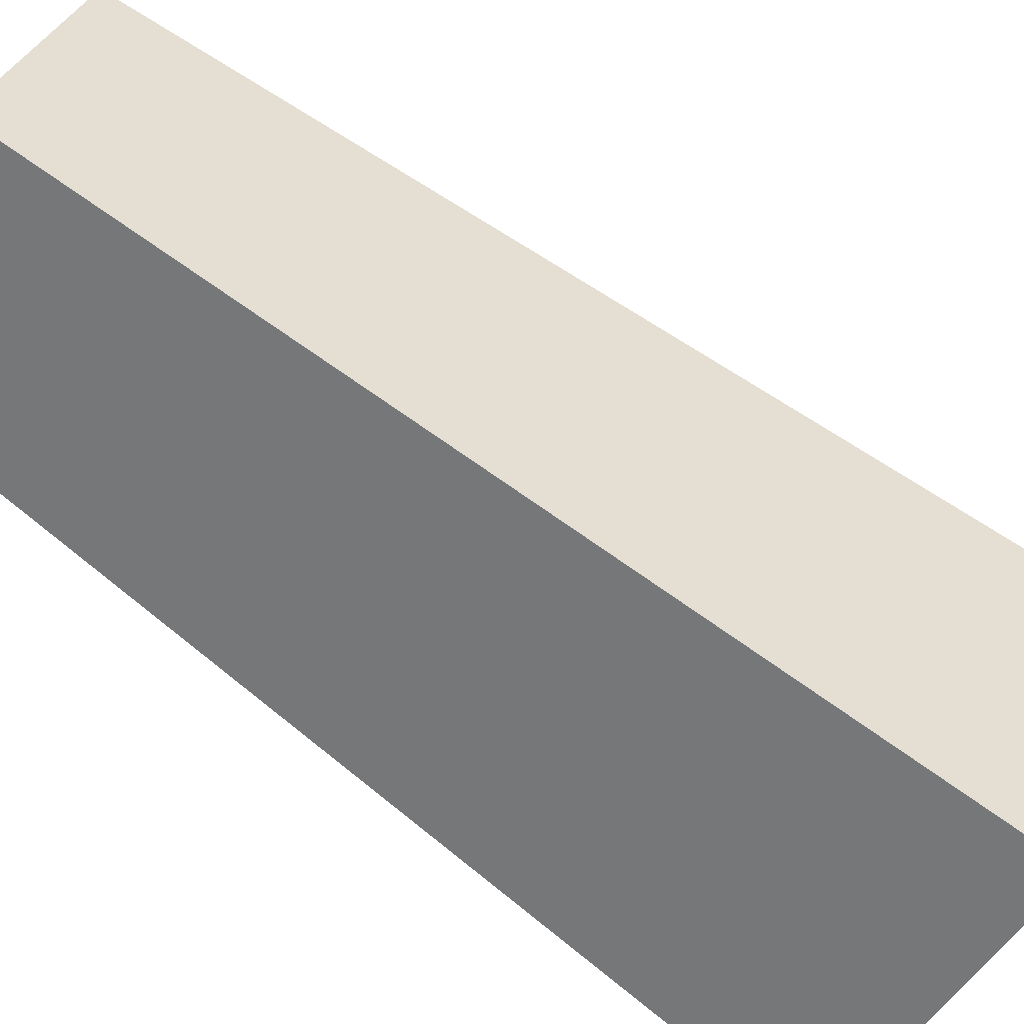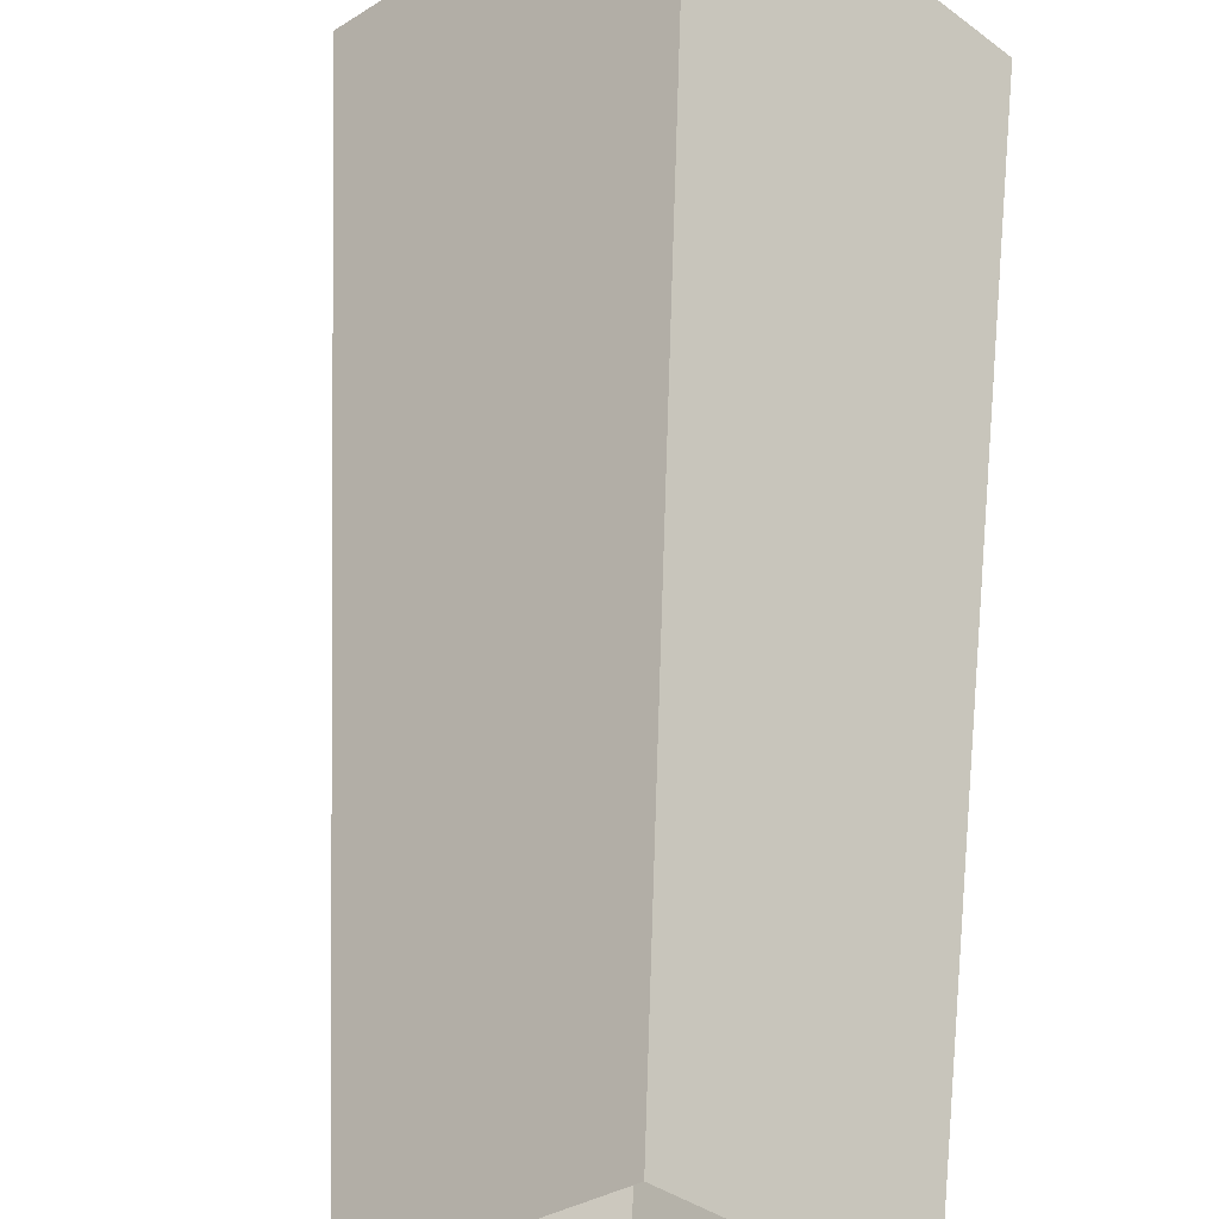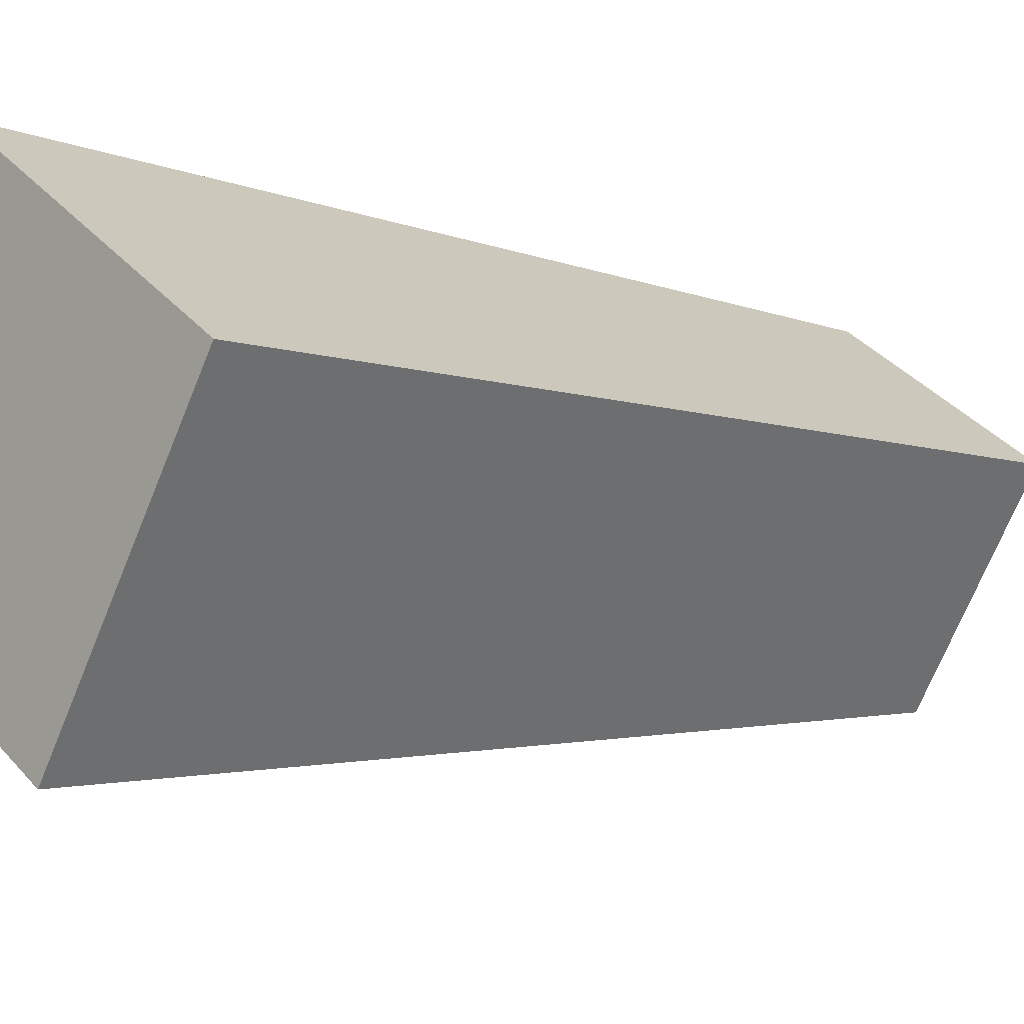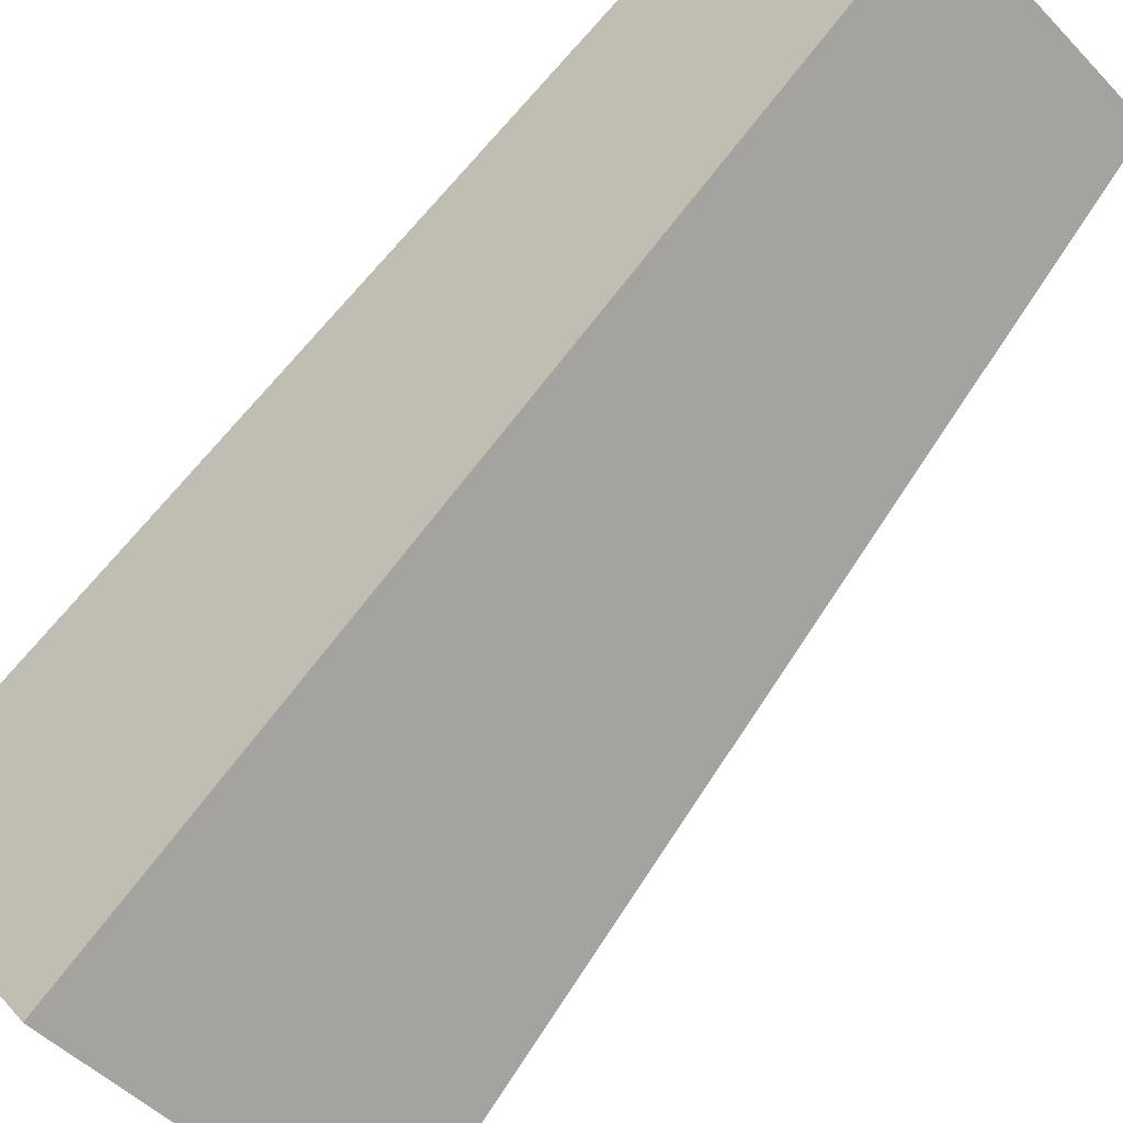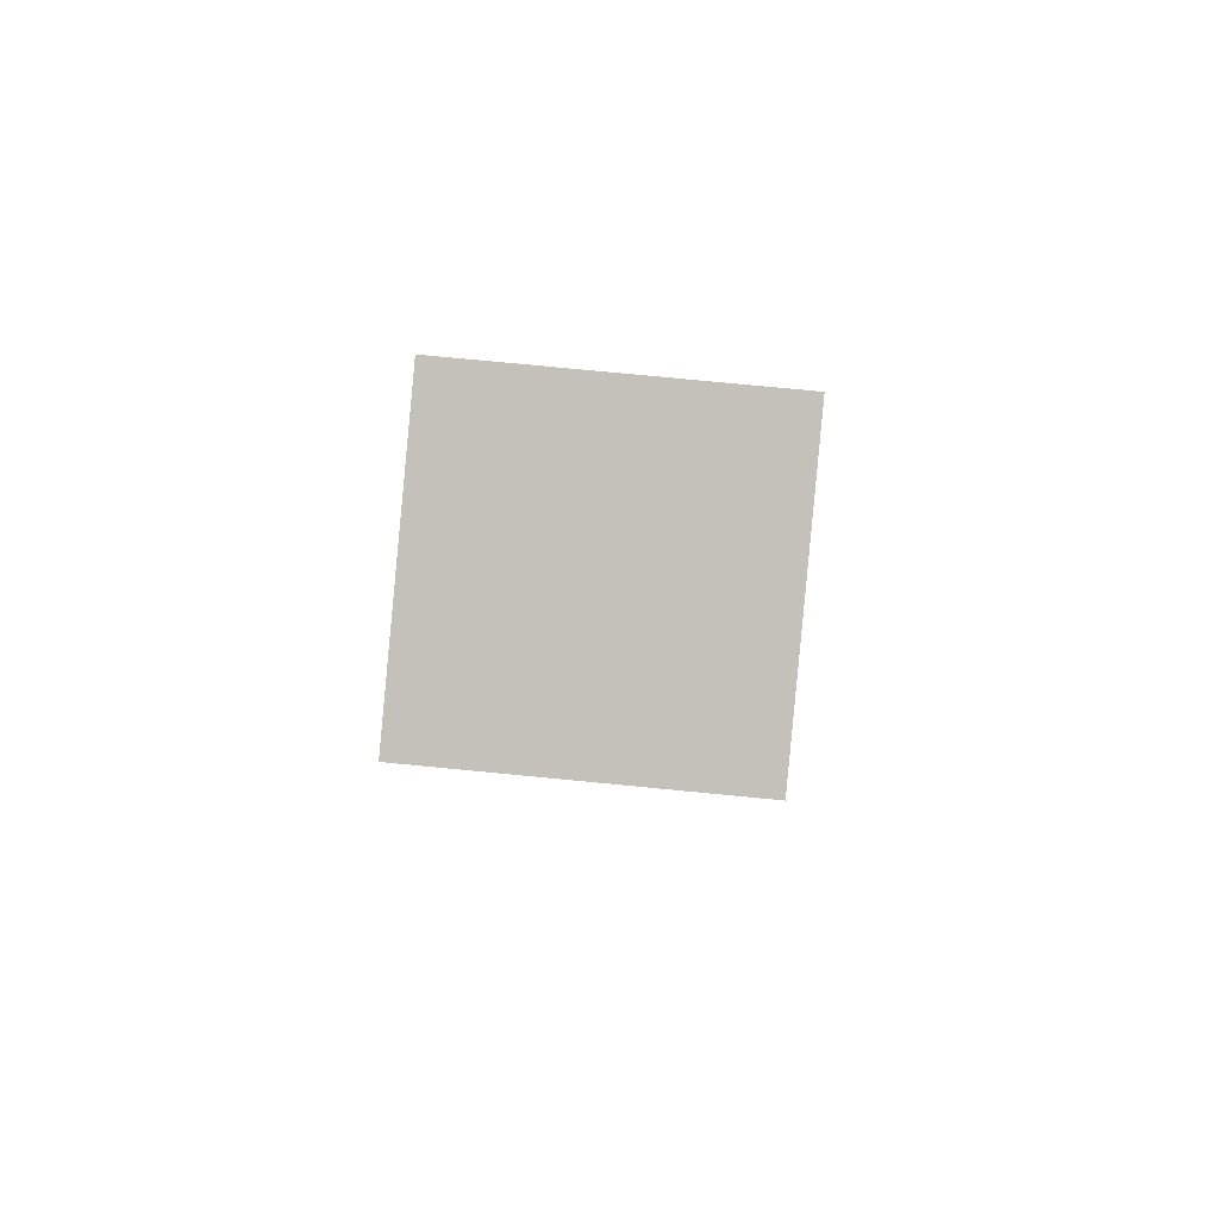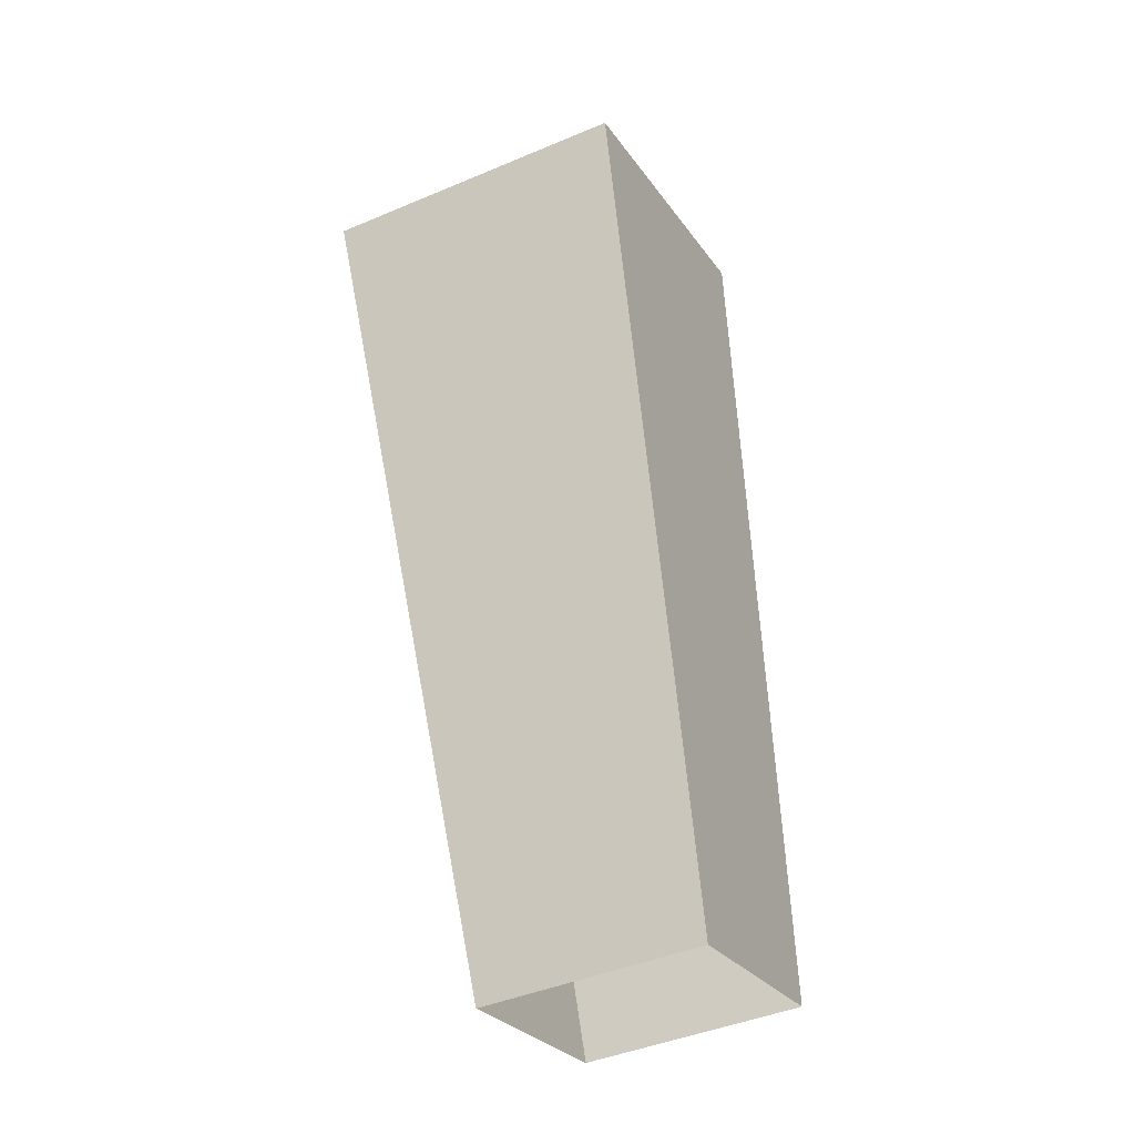
<metadata>
{"format":"obj","ext":"obj","renderer":"f3d","projection":"perspective","resolution":1024,"background":"white","views":[{"elev":76.2,"azim":134.2,"up":"+Z"},{"elev":68.6,"azim":12.6,"up":"+Z"},{"elev":-19.9,"azim":-122.1,"up":"+Z"},{"elev":71.1,"azim":-130.7,"up":"+Z"},{"elev":77.0,"azim":-129.5,"up":"+Y"},{"elev":-42.5,"azim":-108.0,"up":"+Y"}]}
</metadata>
<code>
g post06
v -7722 -762.8 -1.439e+04
v -7712 -758.7 -1.438e+04
v -7701 -758.7 -1.439e+04
v -7711 -762.8 -1.44e+04
v -7711 -762.8 -1.44e+04
v -7701 -758.7 -1.439e+04
v -7696 -801.3 -1.438e+04
v -7703 -804.3 -1.439e+04
v -7722 -762.8 -1.439e+04
v -7711 -762.8 -1.44e+04
v -7703 -804.3 -1.439e+04
v -7712 -804.3 -1.438e+04
v -7701 -758.7 -1.439e+04
v -7712 -758.7 -1.438e+04
v -7704 -801.3 -1.438e+04
v -7696 -801.3 -1.438e+04
v -7712 -758.7 -1.438e+04
v -7722 -762.8 -1.439e+04
v -7712 -804.3 -1.438e+04
v -7704 -801.3 -1.438e+04
f 3 1 2
f 1 3 4
f 7 5 6
f 5 7 8
f 11 9 10
f 9 11 12
f 15 13 14
f 13 15 16
f 19 17 18
f 17 19 20

</code>
